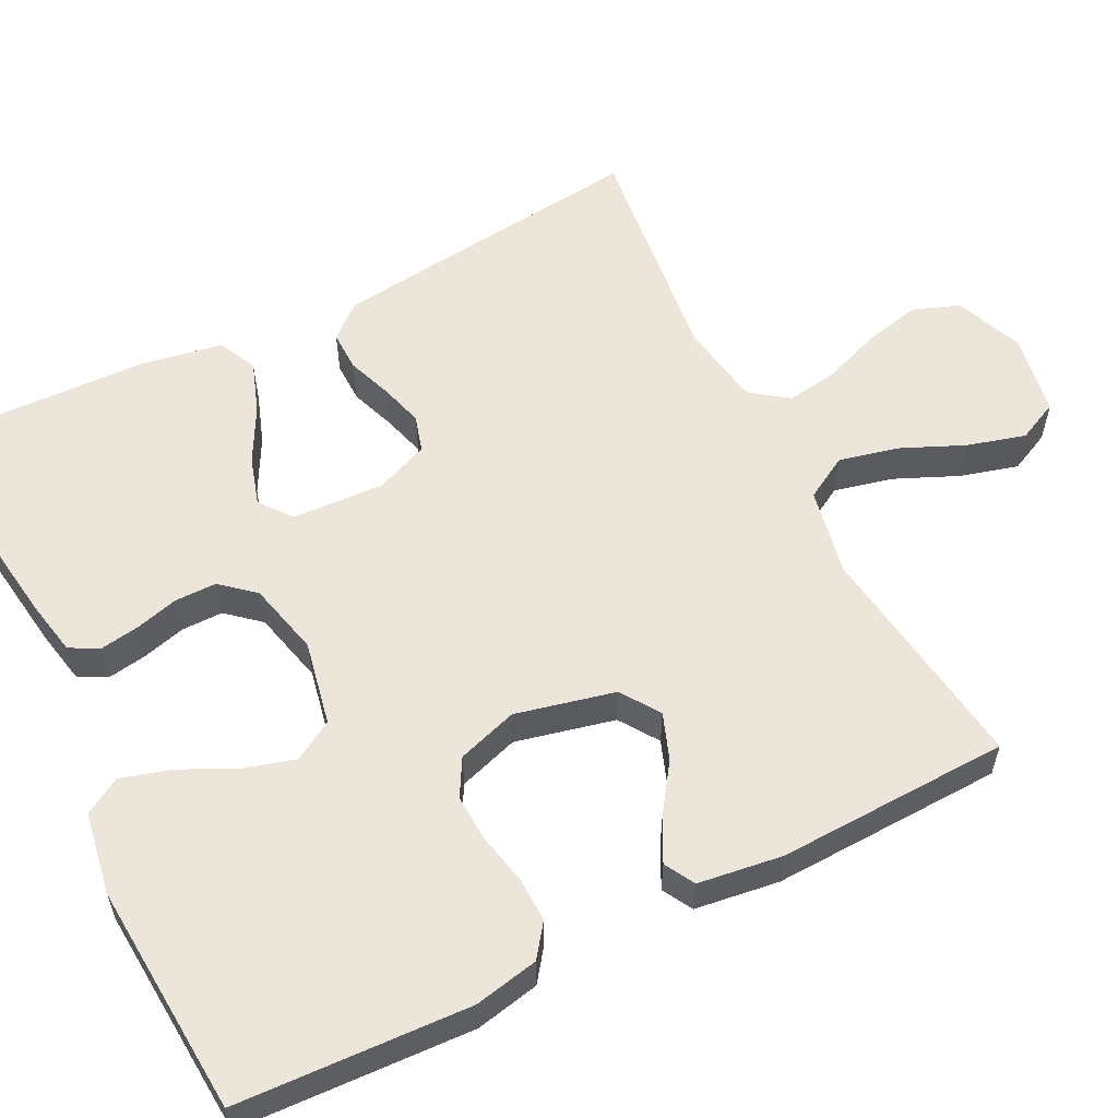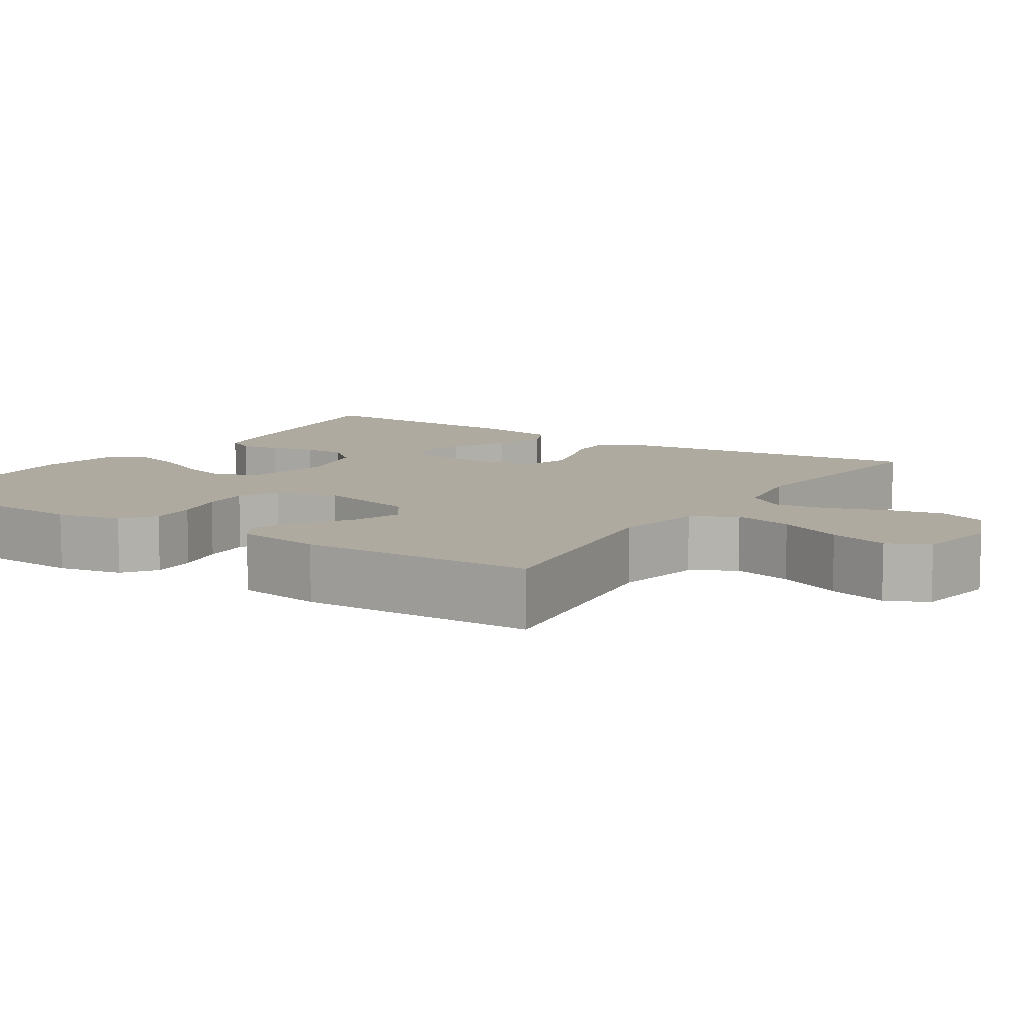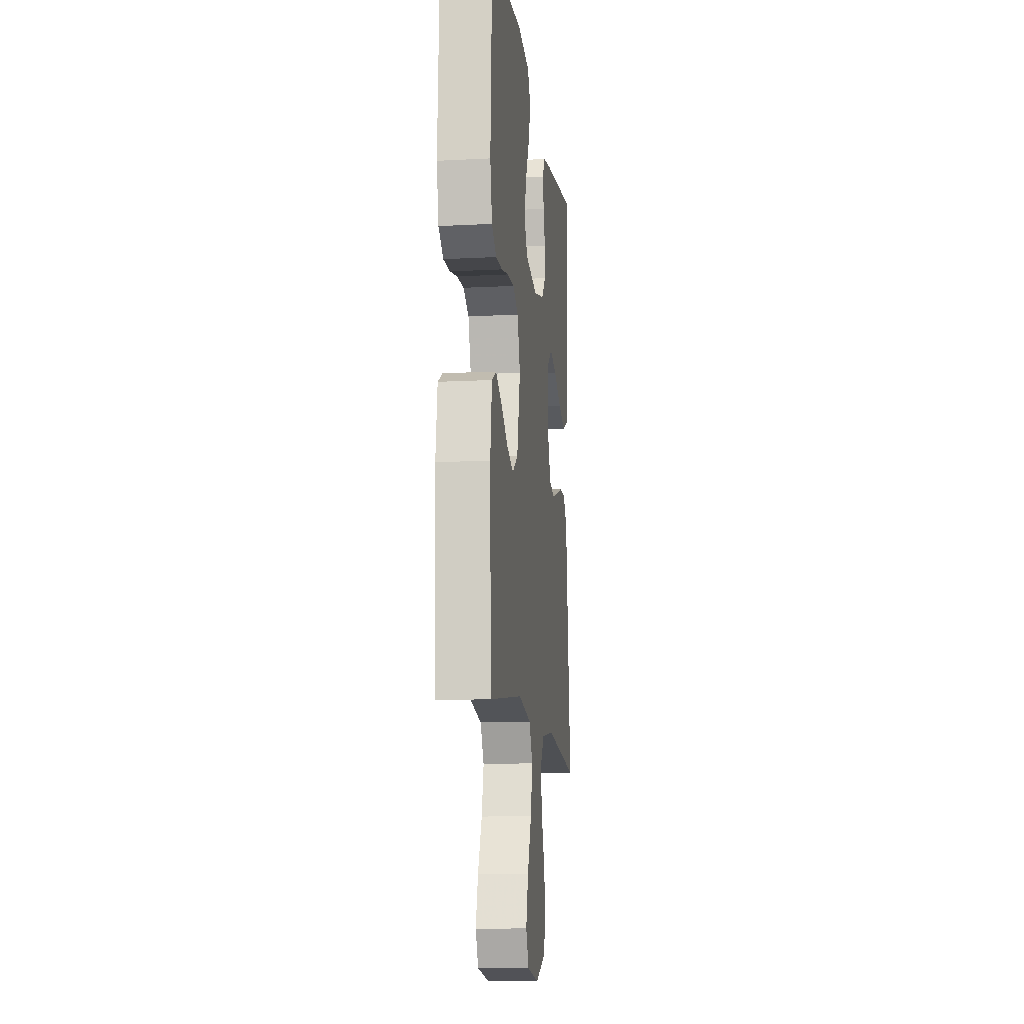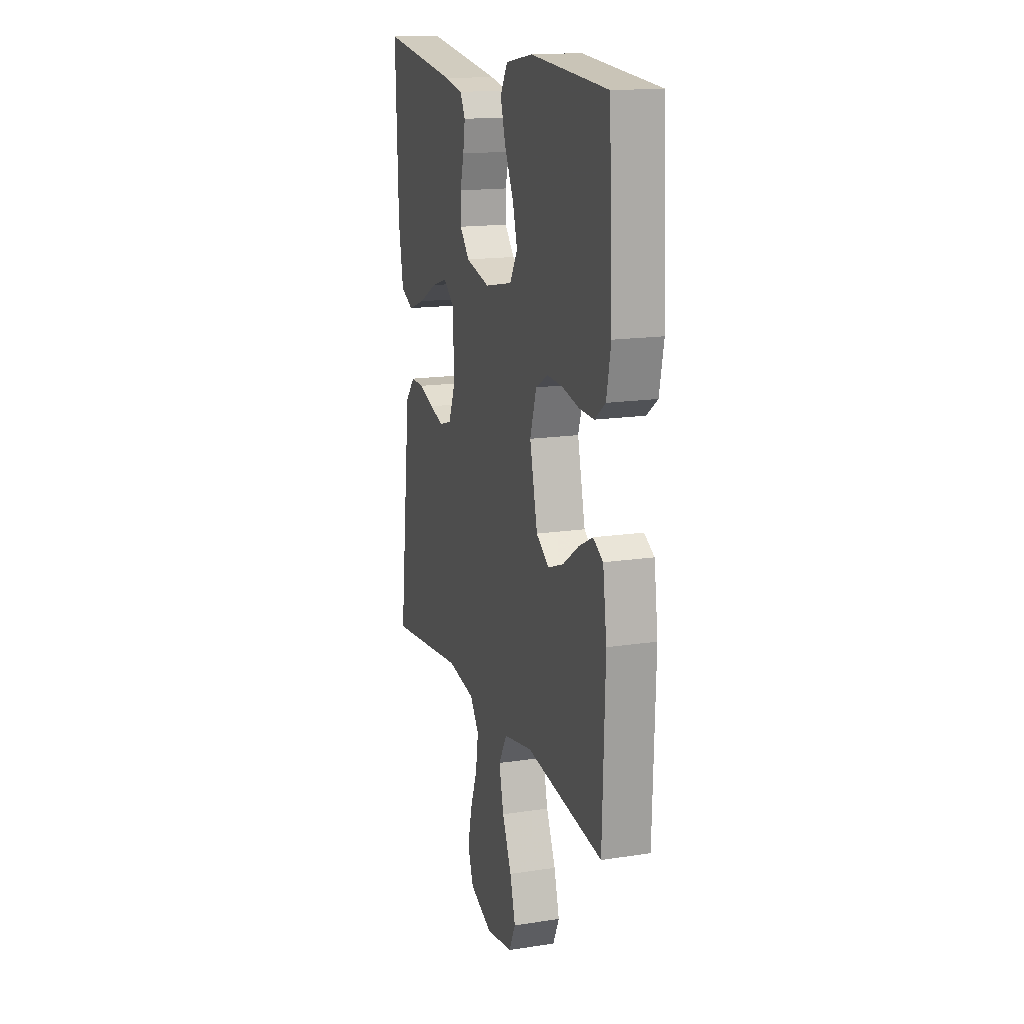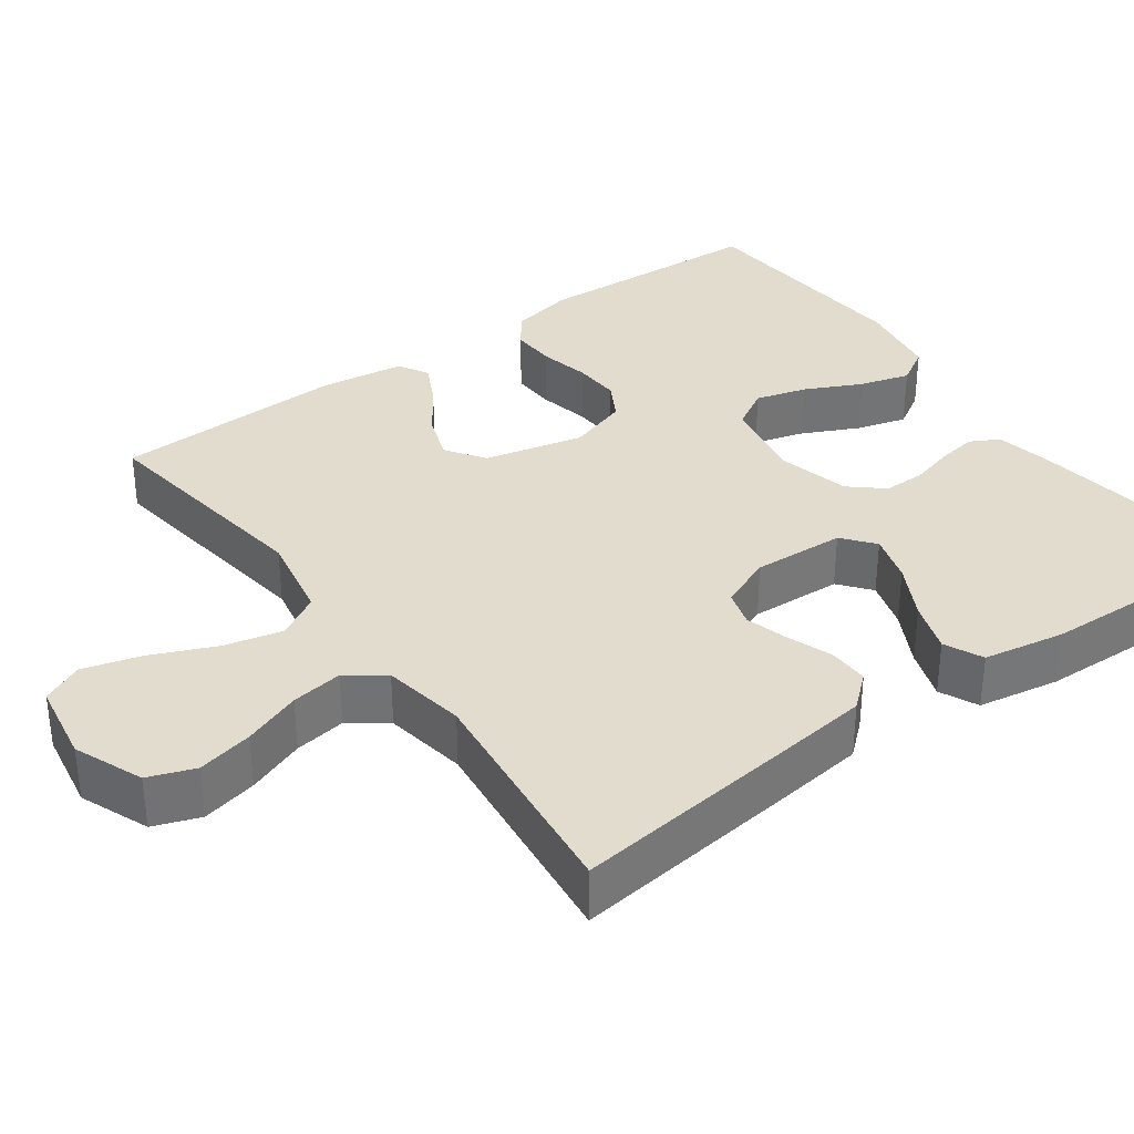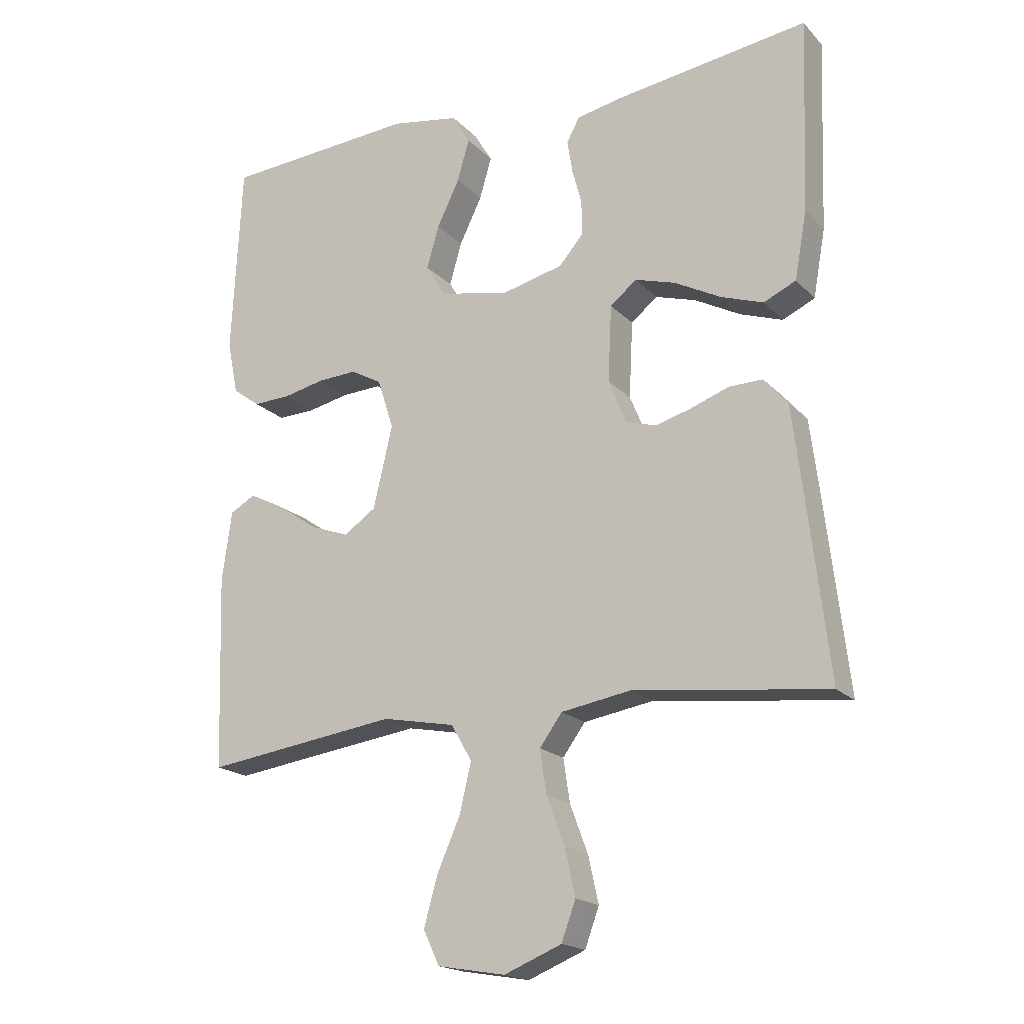
<metadata>
{"format":"obj","ext":"obj","renderer":"f3d","projection":"perspective","resolution":1024,"background":"white","views":[{"elev":57.6,"azim":63.2,"up":"+Y"},{"elev":9.5,"azim":123.1,"up":"+Y"},{"elev":-11.9,"azim":97.1,"up":"+Z"},{"elev":15.9,"azim":72.2,"up":"+Z"},{"elev":34.6,"azim":-126.0,"up":"+Y"},{"elev":-18.7,"azim":-150.8,"up":"+Z"}]}
</metadata>
<code>
v 0.5 0.07 -0.5
v 0.2 0.07 -0.459
v 0.087 0.07 -0.481
v 0.055 0.07 -0.537
v 0.073 0.07 -0.613
v 0.109 0.07 -0.695
v 0.13 0.07 -0.77
v 0.105 0.07 -0.823
v 0 0.07 -0.841
v -0.089 0.07 -0.805
v -0.111 0.07 -0.745
v -0.095 0.07 -0.673
v -0.067 0.07 -0.598
v -0.057 0.07 -0.531
v -0.092 0.07 -0.483
v -0.2 0.07 -0.465
v -0.5 0.07 -0.5
v -0.465 0.07 -0.2
v -0.451 0.07 -0.087
v -0.414 0.07 -0.044
v -0.362 0.07 -0.045
v -0.304 0.07 -0.066
v -0.248 0.07 -0.082
v -0.201 0.07 -0.068
v -0.173 0.07 0
v -0.179 0.07 0.119
v -0.22 0.07 0.152
v -0.283 0.07 0.133
v -0.354 0.07 0.095
v -0.42 0.07 0.072
v -0.47 0.07 0.095
v -0.489 0.07 0.2
v -0.5 0.07 0.5
v -0.2 0.07 0.458
v -0.129 0.07 0.444
v -0.109 0.07 0.407
v -0.117 0.07 0.356
v -0.132 0.07 0.3
v -0.132 0.07 0.246
v -0.095 0.07 0.203
v 0 0.07 0.18
v 0.109 0.07 0.202
v 0.139 0.07 0.253
v 0.12 0.07 0.319
v 0.085 0.07 0.391
v 0.066 0.07 0.456
v 0.094 0.07 0.503
v 0.2 0.07 0.521
v 0.5 0.07 0.5
v 0.515 0.07 0.2
v 0.498 0.07 0.117
v 0.456 0.07 0.086
v 0.398 0.07 0.088
v 0.333 0.07 0.102
v 0.272 0.07 0.105
v 0.224 0.07 0.078
v 0.199 0.07 0
v 0.229 0.07 -0.128
v 0.279 0.07 -0.162
v 0.339 0.07 -0.14
v 0.401 0.07 -0.097
v 0.456 0.07 -0.069
v 0.495 0.07 -0.091
v 0.51 0.07 -0.2
v 0.5 0 -0.5
v 0.2 0 -0.459
v 0.087 0 -0.481
v 0.055 0 -0.537
v 0.073 0 -0.613
v 0.109 0 -0.695
v 0.13 0 -0.77
v 0.105 0 -0.823
v 0 0 -0.841
v -0.089 0 -0.805
v -0.111 0 -0.745
v -0.095 0 -0.673
v -0.067 0 -0.598
v -0.057 0 -0.531
v -0.092 0 -0.483
v -0.2 0 -0.465
v -0.5 0 -0.5
v -0.465 0 -0.2
v -0.451 0 -0.087
v -0.414 0 -0.044
v -0.362 0 -0.045
v -0.304 0 -0.066
v -0.248 0 -0.082
v -0.201 0 -0.068
v -0.173 0 0
v -0.179 0 0.119
v -0.22 0 0.152
v -0.283 0 0.133
v -0.354 0 0.095
v -0.42 0 0.072
v -0.47 0 0.095
v -0.489 0 0.2
v -0.5 0 0.5
v -0.2 0 0.458
v -0.129 0 0.444
v -0.109 0 0.407
v -0.117 0 0.356
v -0.132 0 0.3
v -0.132 0 0.246
v -0.095 0 0.203
v 0 0 0.18
v 0.109 0 0.202
v 0.139 0 0.253
v 0.12 0 0.319
v 0.085 0 0.391
v 0.066 0 0.456
v 0.094 0 0.503
v 0.2 0 0.521
v 0.5 0 0.5
v 0.515 0 0.2
v 0.498 0 0.117
v 0.456 0 0.086
v 0.398 0 0.088
v 0.333 0 0.102
v 0.272 0 0.105
v 0.224 0 0.078
v 0.199 0 0
v 0.229 0 -0.128
v 0.279 0 -0.162
v 0.339 0 -0.14
v 0.401 0 -0.097
v 0.456 0 -0.069
v 0.495 0 -0.091
v 0.51 0 -0.2
f 64 1 2
f 63 64 2
f 62 63 2
f 61 62 2
f 60 61 2
f 59 60 2 3
f 58 59 3
f 57 58 3 4
f 52 53 54
f 51 52 54
f 50 51 54
f 49 50 54
f 48 49 54
f 47 48 54
f 46 47 54
f 45 46 54
f 44 45 54
f 43 44 54 55
f 42 43 55 56
f 36 37 38
f 35 36 38
f 34 35 38
f 33 34 38
f 32 33 38
f 31 32 38
f 30 31 38
f 29 30 38
f 28 29 38
f 27 28 38 39
f 26 27 39 40
f 20 21 22
f 19 20 22
f 18 19 22
f 17 18 22
f 16 17 22
f 15 16 22 23
f 14 15 23 24
f 11 12 13
f 10 11 13
f 9 10 13
f 8 9 13
f 7 8 13
f 6 7 13
f 5 6 13
f 4 5 13 14
f 14 24 25
f 4 14 25
f 57 4 25
f 57 25 26
f 56 57 26
f 42 56 26
f 41 42 26
f 26 40 41
f 66 65 128
f 66 128 127
f 66 127 126
f 66 126 125
f 66 125 124
f 67 66 124 123
f 67 123 122
f 68 67 122 121
f 118 117 116
f 118 116 115
f 118 115 114
f 118 114 113
f 118 113 112
f 118 112 111
f 118 111 110
f 118 110 109
f 118 109 108
f 119 118 108 107
f 120 119 107 106
f 102 101 100
f 102 100 99
f 102 99 98
f 102 98 97
f 102 97 96
f 102 96 95
f 102 95 94
f 102 94 93
f 102 93 92
f 103 102 92 91
f 104 103 91 90
f 86 85 84
f 86 84 83
f 86 83 82
f 86 82 81
f 86 81 80
f 87 86 80 79
f 88 87 79 78
f 77 76 75
f 77 75 74
f 77 74 73
f 77 73 72
f 77 72 71
f 77 71 70
f 77 70 69
f 78 77 69 68
f 89 88 78
f 89 78 68
f 89 68 121
f 90 89 121
f 90 121 120
f 90 120 106
f 90 106 105
f 105 104 90
f 1 65 66 2
f 2 66 67 3
f 3 67 68 4
f 4 68 69 5
f 5 69 70 6
f 6 70 71 7
f 7 71 72 8
f 8 72 73 9
f 9 73 74 10
f 10 74 75 11
f 11 75 76 12
f 12 76 77 13
f 13 77 78 14
f 14 78 79 15
f 15 79 80 16
f 16 80 81 17
f 17 81 82 18
f 18 82 83 19
f 19 83 84 20
f 20 84 85 21
f 21 85 86 22
f 22 86 87 23
f 23 87 88 24
f 24 88 89 25
f 25 89 90 26
f 26 90 91 27
f 27 91 92 28
f 28 92 93 29
f 29 93 94 30
f 30 94 95 31
f 31 95 96 32
f 32 96 97 33
f 33 97 98 34
f 34 98 99 35
f 35 99 100 36
f 36 100 101 37
f 37 101 102 38
f 38 102 103 39
f 39 103 104 40
f 40 104 105 41
f 41 105 106 42
f 42 106 107 43
f 43 107 108 44
f 44 108 109 45
f 45 109 110 46
f 46 110 111 47
f 47 111 112 48
f 48 112 113 49
f 49 113 114 50
f 50 114 115 51
f 51 115 116 52
f 52 116 117 53
f 53 117 118 54
f 54 118 119 55
f 55 119 120 56
f 56 120 121 57
f 57 121 122 58
f 58 122 123 59
f 59 123 124 60
f 60 124 125 61
f 61 125 126 62
f 62 126 127 63
f 63 127 128 64
f 64 128 65 1

</code>
